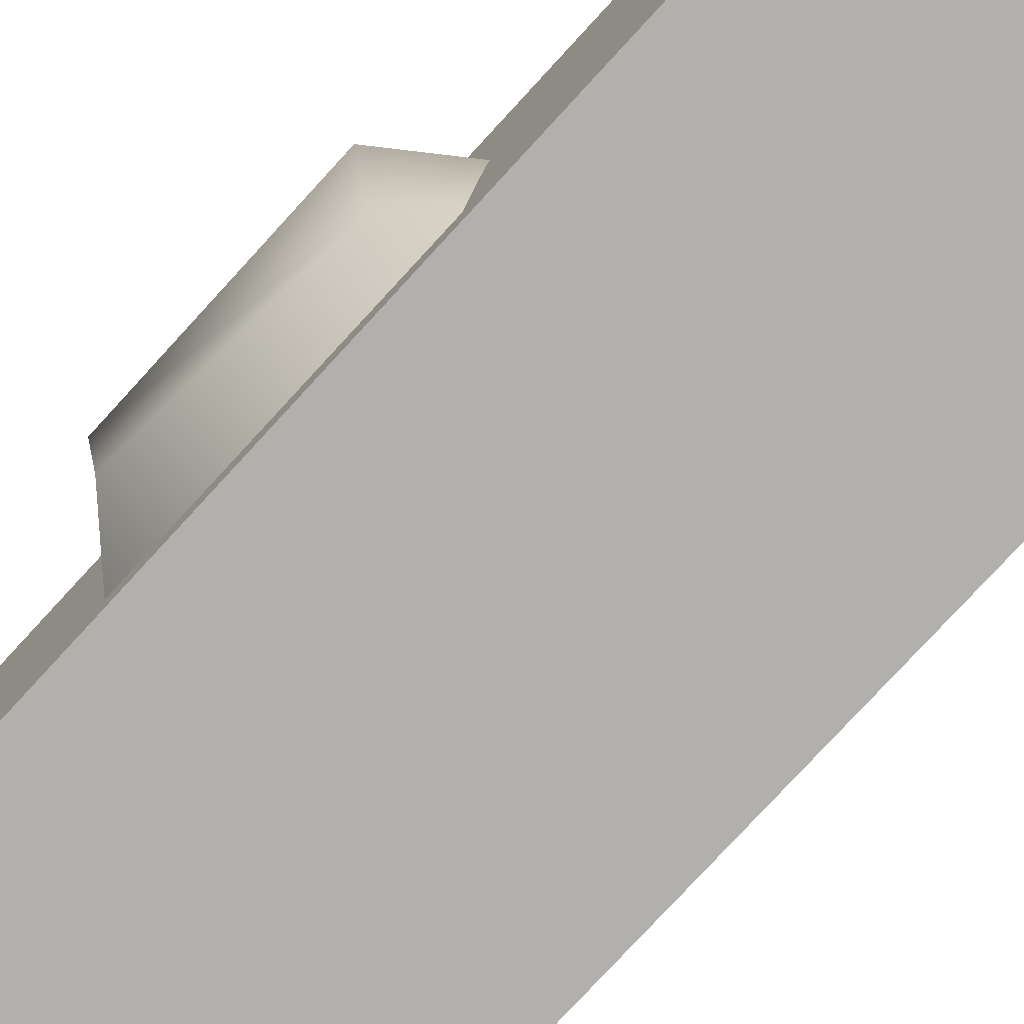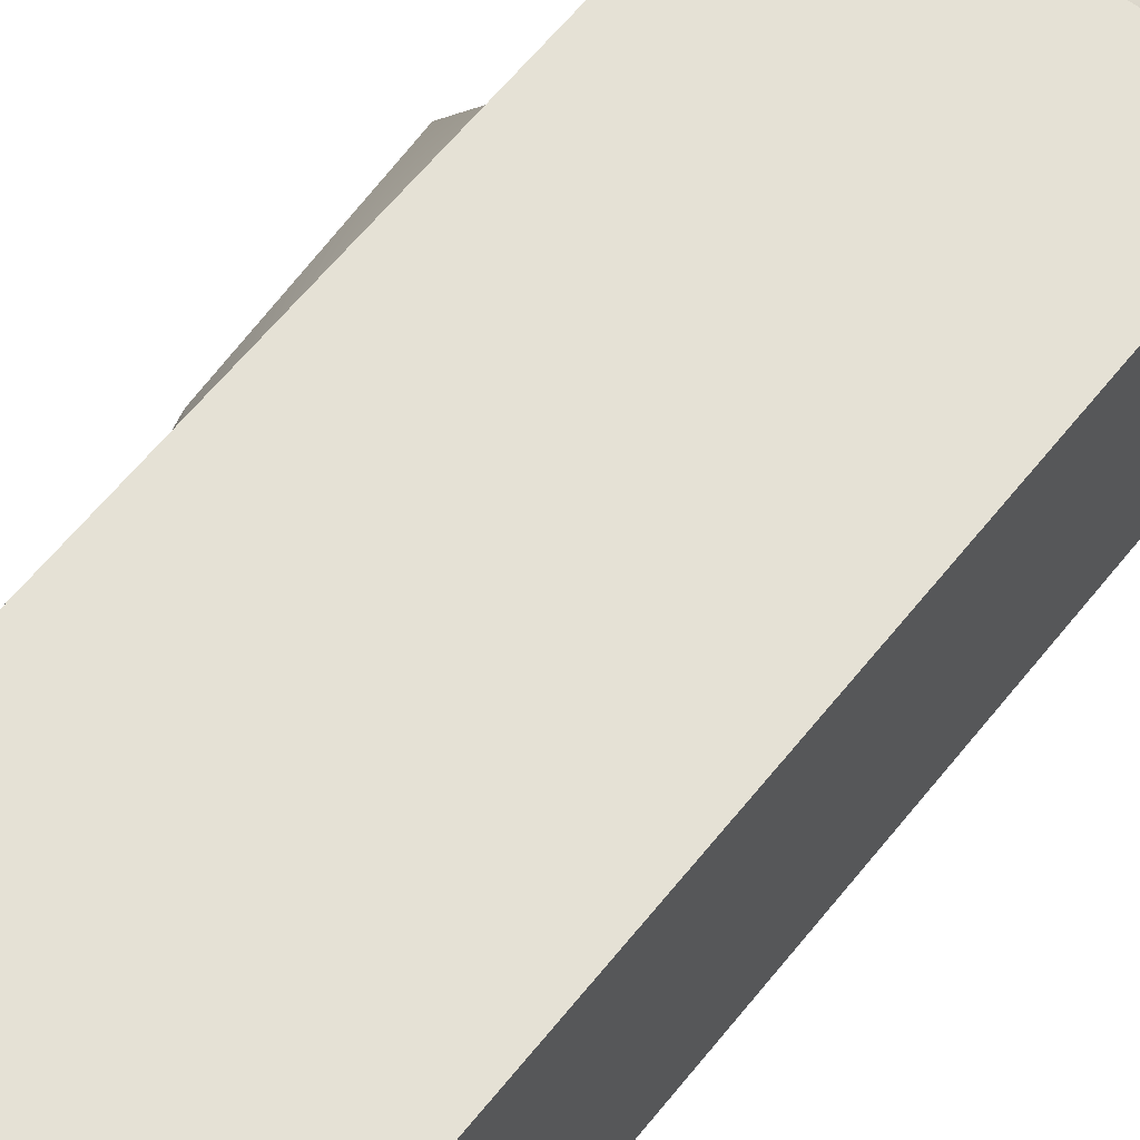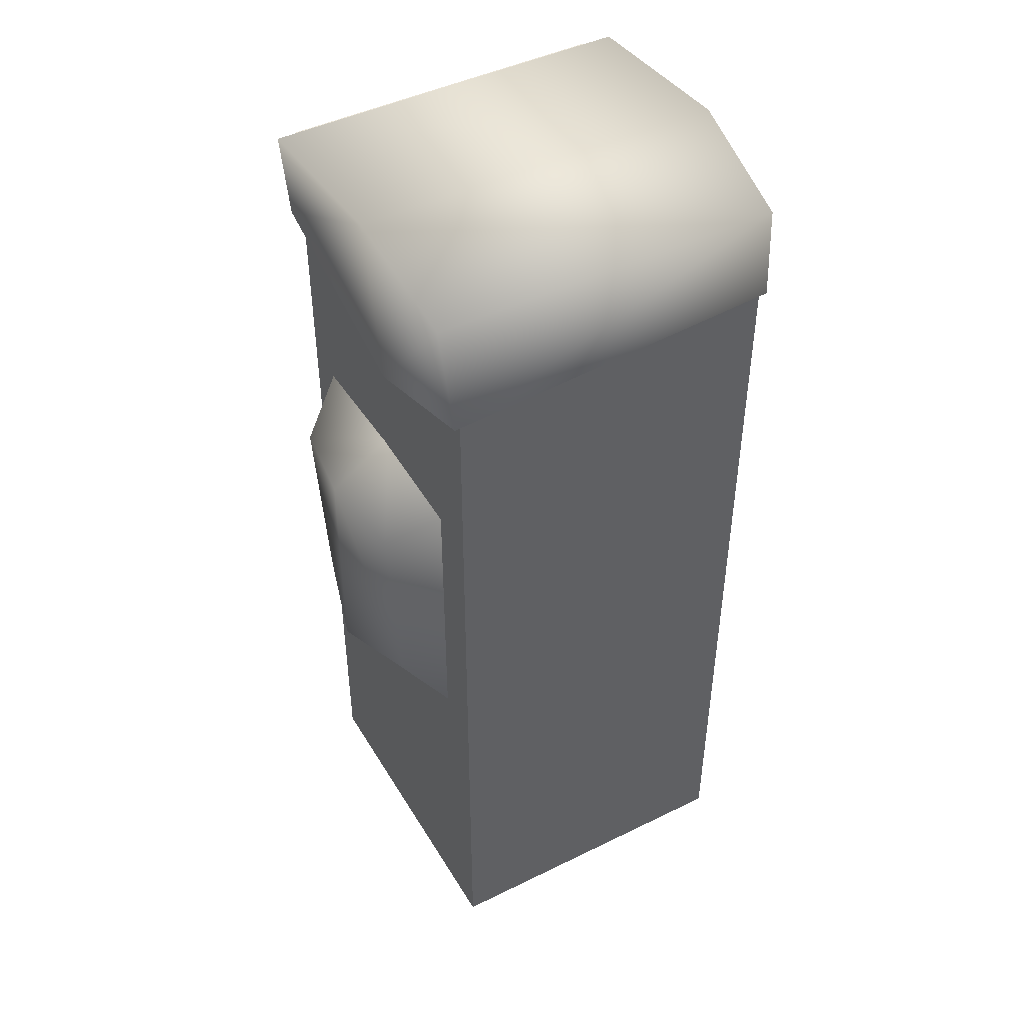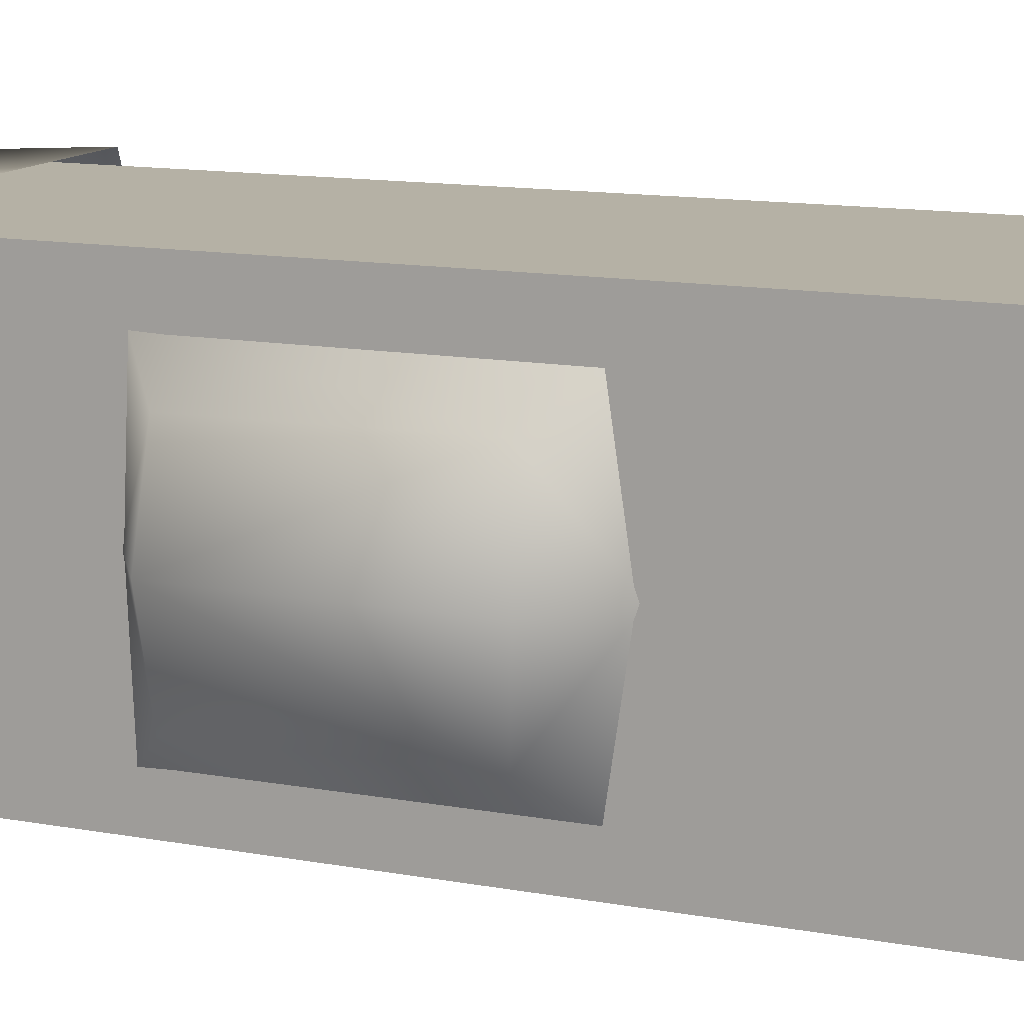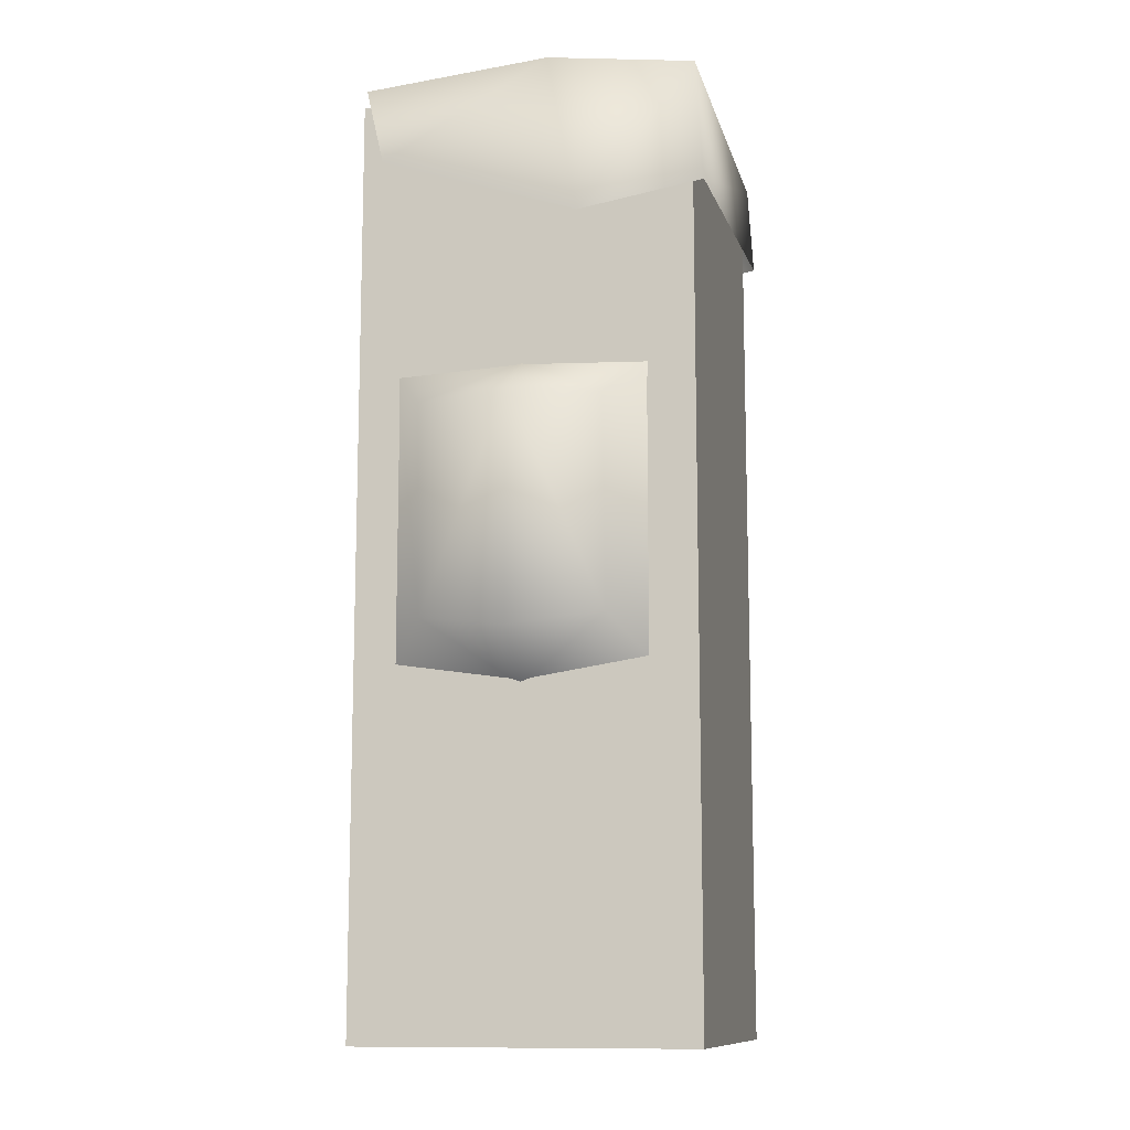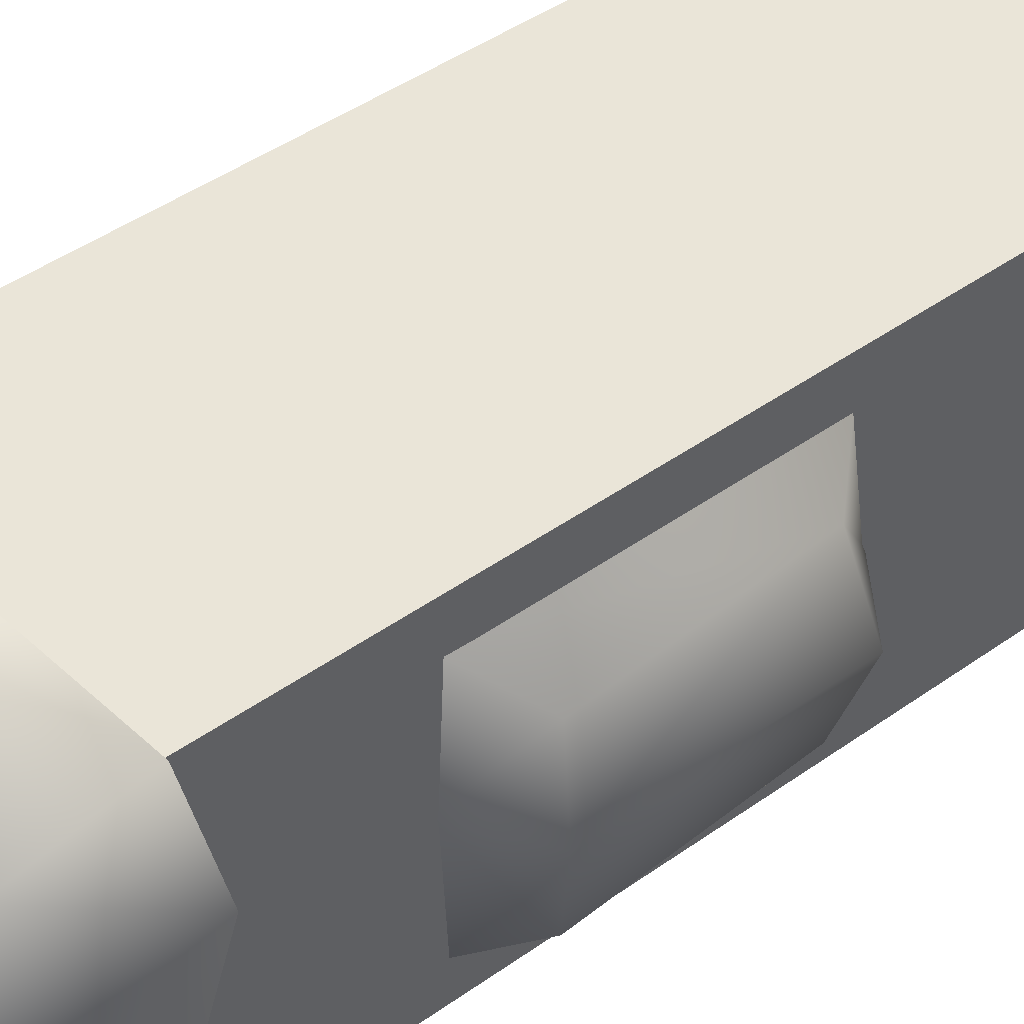
<metadata>
{"format":"obj","ext":"obj","renderer":"f3d","projection":"perspective","resolution":1024,"background":"white","views":[{"elev":-78.8,"azim":-42.7,"up":"+Z"},{"elev":65.1,"azim":39.3,"up":"+Z"},{"elev":45.6,"azim":-29.4,"up":"+Y"},{"elev":11.9,"azim":-65.4,"up":"+Z"},{"elev":-11.4,"azim":-76.8,"up":"+Y"},{"elev":45.4,"azim":-129.3,"up":"+Z"}]}
</metadata>
<code>
o RArm
v -0.1474 1.531 0.3992
v -0.1474 1.458 0.268
v -0.1474 1.406 0.4224
v 0.1474 1.434 0.4224
v 0.1283 1.516 0.5139
v 0.1283 1.444 0.5184
v -0.1385 1.425 0.5184
v 0.1474 1.531 0.3992
v -0.1474 1.518 0.2545
v 0.1474 1.518 0.2545
v 0.1474 1.458 0.268
v -0.1472 1.516 0.5139
v -0.1769 1.261 0.3756
v -0.1573 1.096 0.3055
v -0.1775 1.085 0.3756
v -0.1259 1.291 0.2762
v -0.1259 1.063 0.2762
v -0.1259 1.291 0.4749
v -0.1573 1.096 0.4456
v -0.1259 1.063 0.4749
v -0.1259 1.048 0.3756
v -0.1259 1.296 0.3756
v -0.1663 1.257 0.4456
v -0.1663 1.257 0.3055
v -0.1292 0.7883 0.2463
v 0.1292 1.513 0.2463
v 0.1292 0.7883 0.2463
v 0.1292 0.7883 0.5087
v -0.1292 1.513 0.5087
v -0.1292 0.7883 0.5087
v -0.1292 1.513 0.2463
v 0.1292 1.513 0.5087
f 1 2 3
f 4 5 6
f 5 7 6
f 1 5 8
f 9 8 10
f 11 8 4
f 12 3 7
f 13 14 15
f 14 16 17
f 18 19 20
f 21 19 15
f 22 23 18
f 24 22 16
f 14 21 15
f 19 13 15
f 25 26 27
f 28 29 30
f 31 32 26
f 27 32 28
f 25 29 31
f 1 9 2
f 4 8 5
f 5 12 7
f 1 12 5
f 9 1 8
f 11 10 8
f 12 1 3
f 13 24 14
f 14 24 16
f 18 23 19
f 21 20 19
f 22 13 23
f 24 13 22
f 14 17 21
f 19 23 13
f 25 31 26
f 28 32 29
f 31 29 32
f 27 26 32
f 25 30 29

</code>
